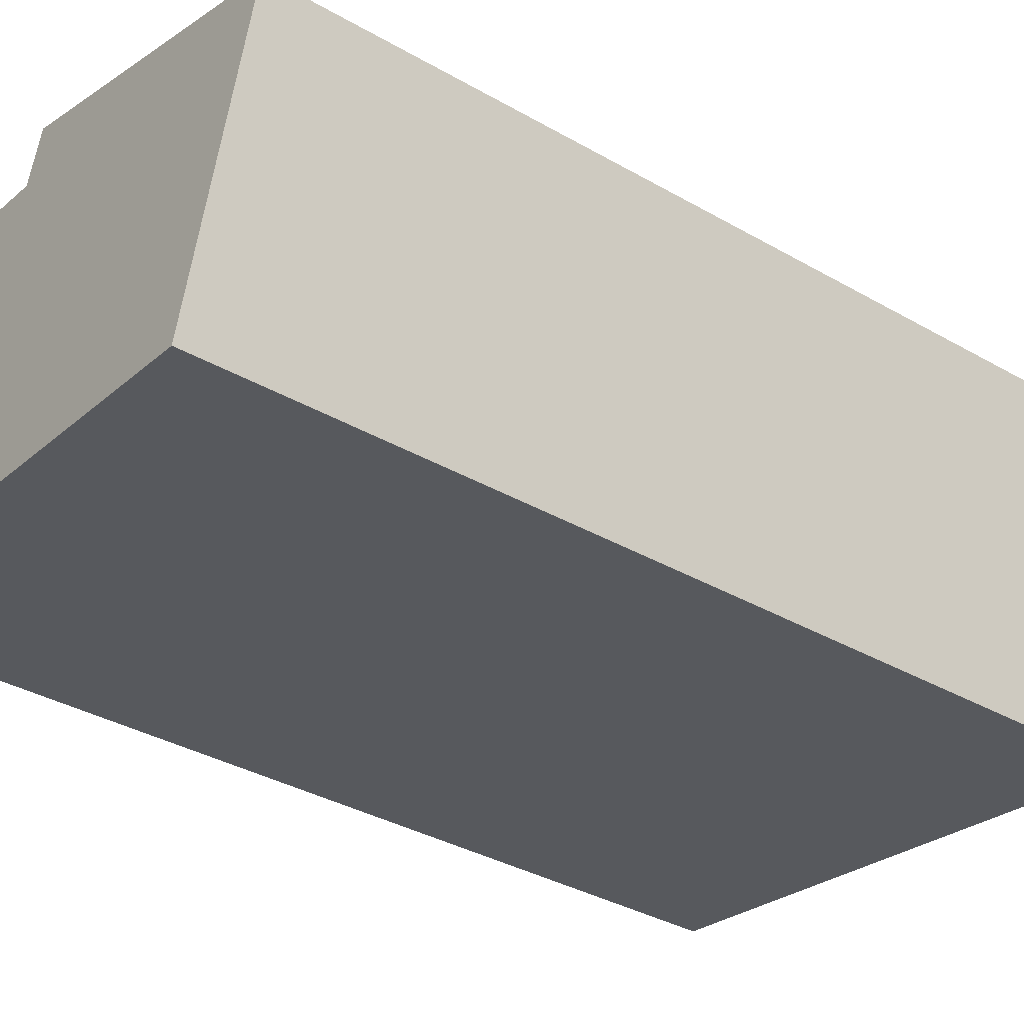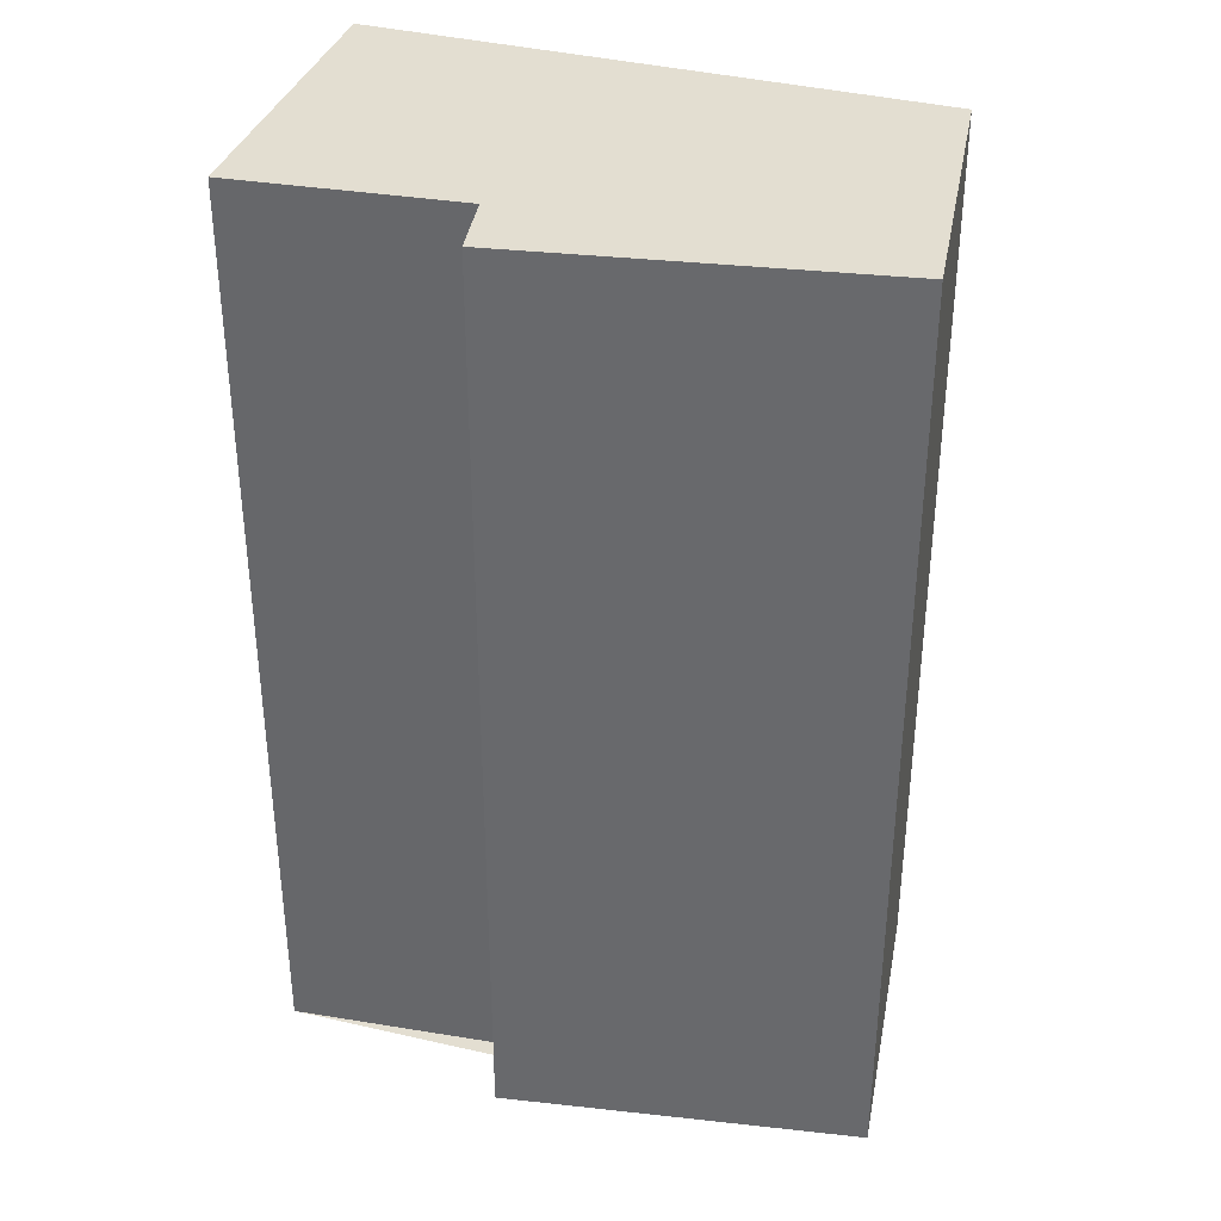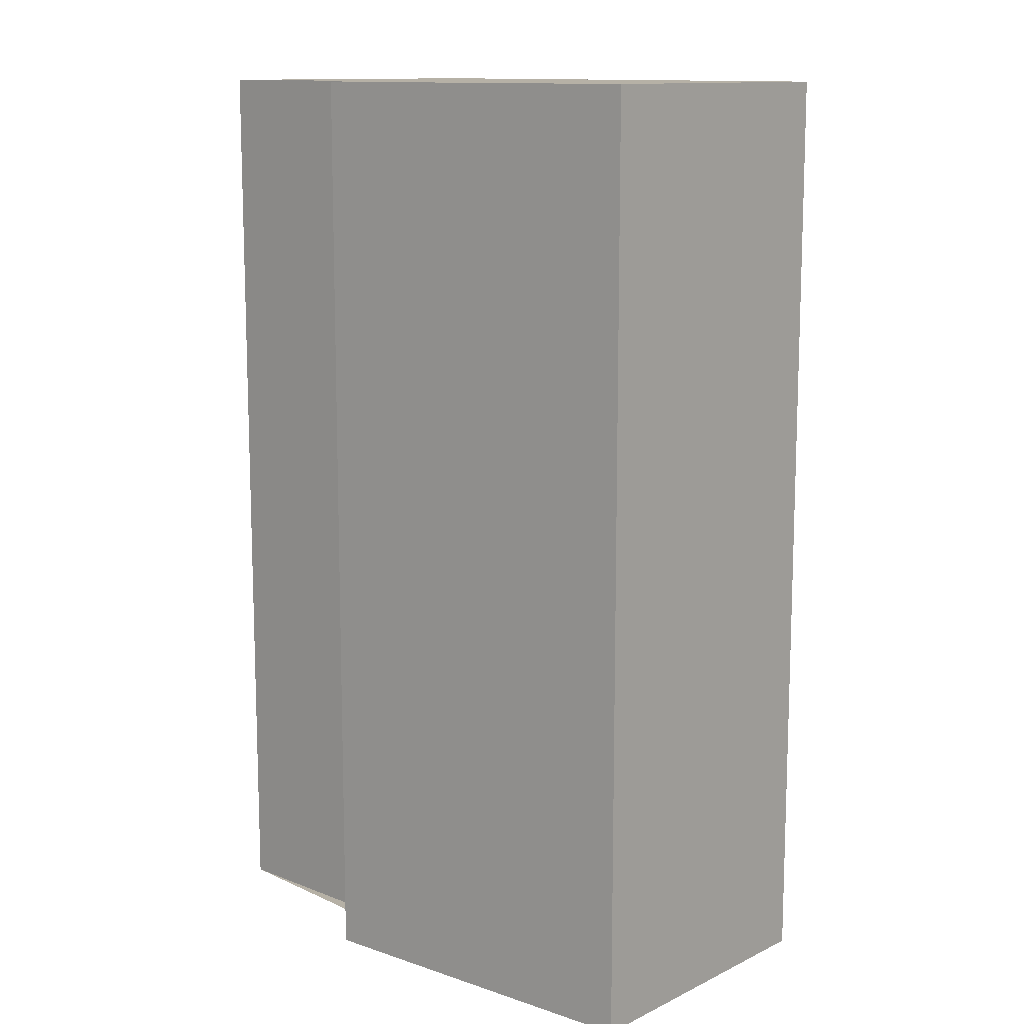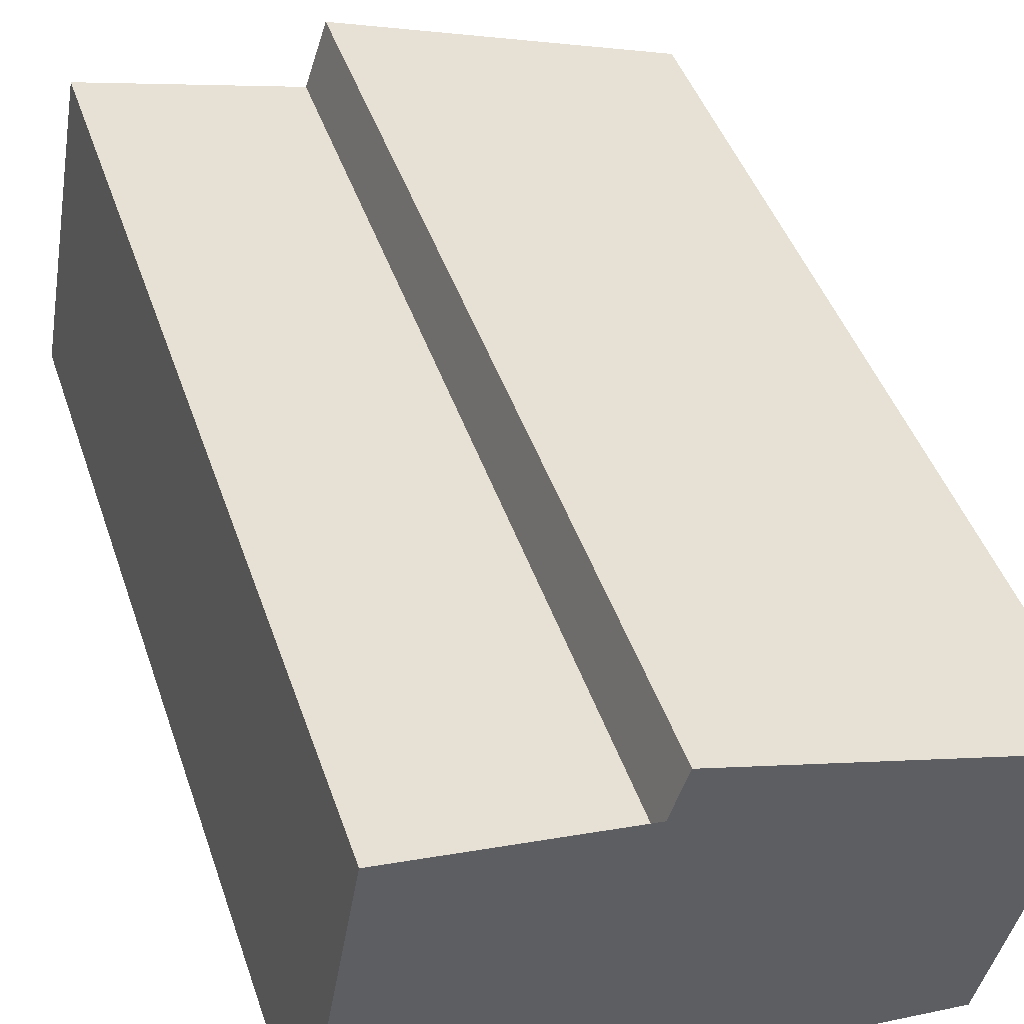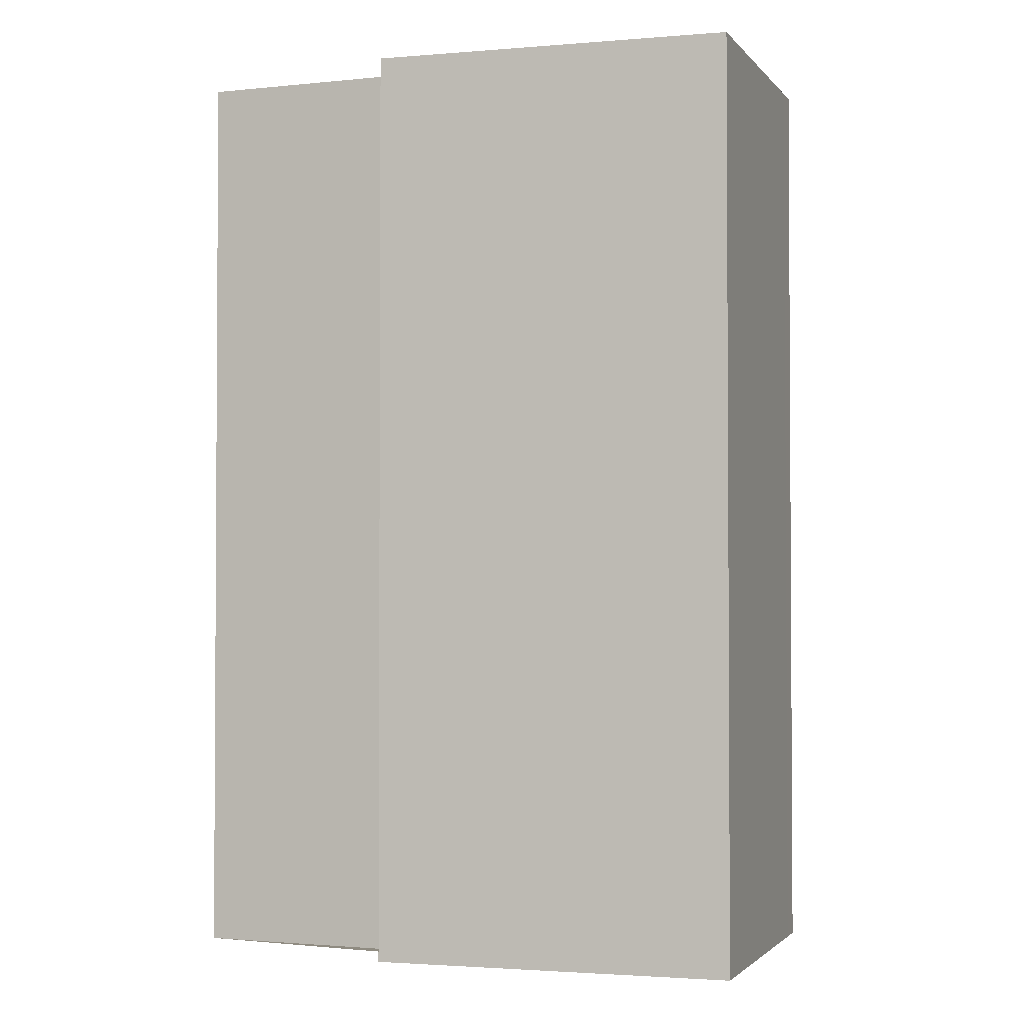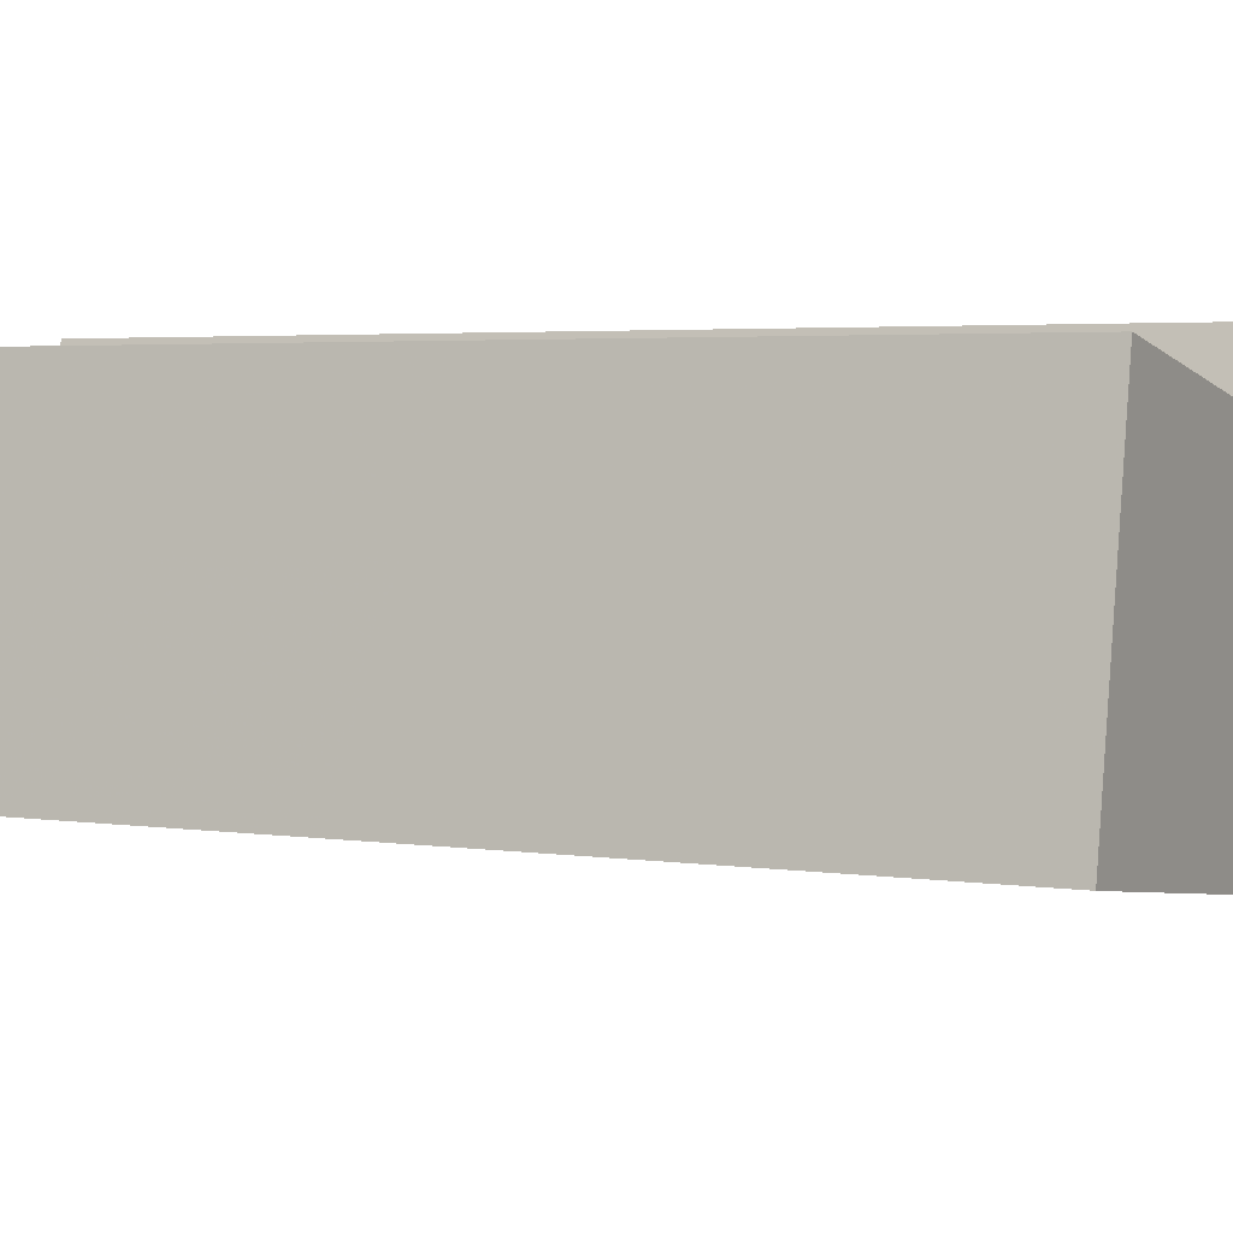
<metadata>
{"format":"obj","ext":"obj","renderer":"f3d","projection":"perspective","resolution":1024,"background":"white","views":[{"elev":-36.0,"azim":53.1,"up":"+Z"},{"elev":36.0,"azim":26.6,"up":"+Y"},{"elev":12.1,"azim":57.3,"up":"+Y"},{"elev":45.3,"azim":-18.5,"up":"+Z"},{"elev":-2.1,"azim":35.0,"up":"+Y"},{"elev":3.4,"azim":-63.1,"up":"+Z"}]}
</metadata>
<code>
v -312.7 -265 634.5
v -311.2 -265 639.8
v -321.9 -265 643.4
v -322.6 -265 641.3
v -327.2 -265 642.5
v -329.1 -265 643
v -329.3 -265 643
v -330.1 -265 638.7
v -331.1 -265 633.2
v -323.5 -265 632.2
v -317.5 -265 631.4
v -313.7 -265 630.8
v -313.5 -265 631.6
v -313.5 -236.1 631.6
v -312.7 -236.1 634.5
v -311.2 -236.1 639.8
v -321.9 -236.1 643.4
v -322.6 -236.1 641.3
v -327.2 -236.1 642.5
v -329.1 -236.1 643
v -329.3 -236.1 643
v -330.1 -236.1 638.7
v -331.1 -236.1 633.2
v -323.5 -236.1 632.2
v -317.5 -236.1 631.4
v -313.7 -236.1 630.8
g CityEngineShapeMaterial_190
f 2 1 13 12 11 10 9 8 7 6 5 4 3
f 15 14 26 25 24 23 22 21 20 19 18 17 16
f 1 13 14 15
f 13 12 26 14
f 12 11 25 26
f 11 10 24 25
f 10 9 23 24
f 9 8 22 23
f 8 7 21 22
f 7 6 20 21
f 6 5 19 20
f 5 4 18 19
f 4 3 17 18
f 3 2 16 17
f 2 1 15 16

</code>
